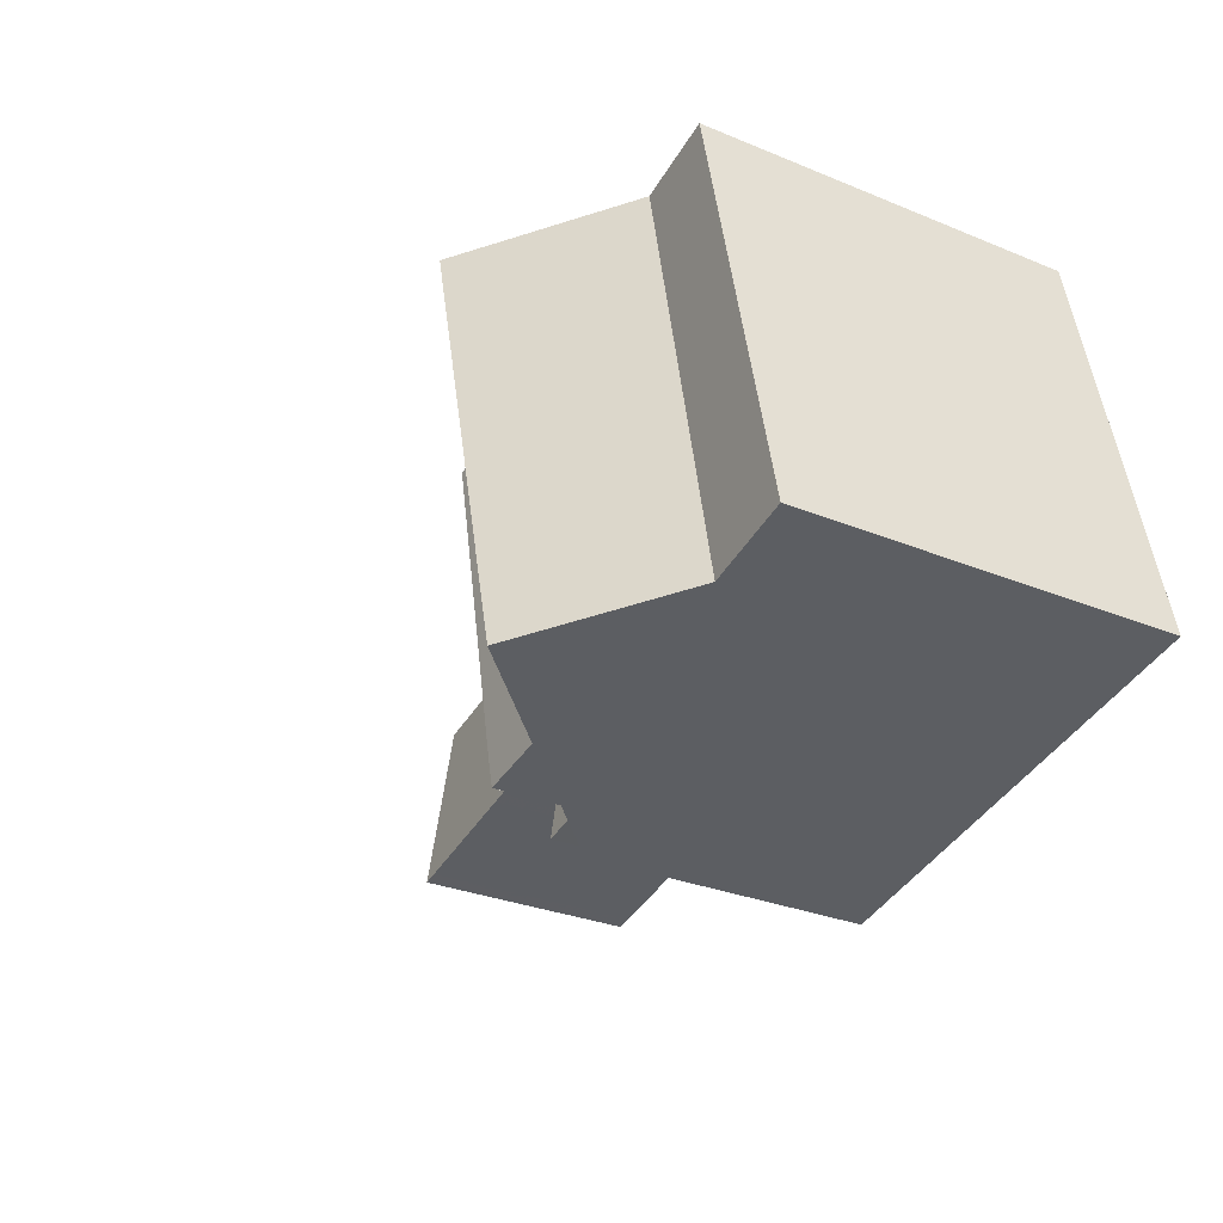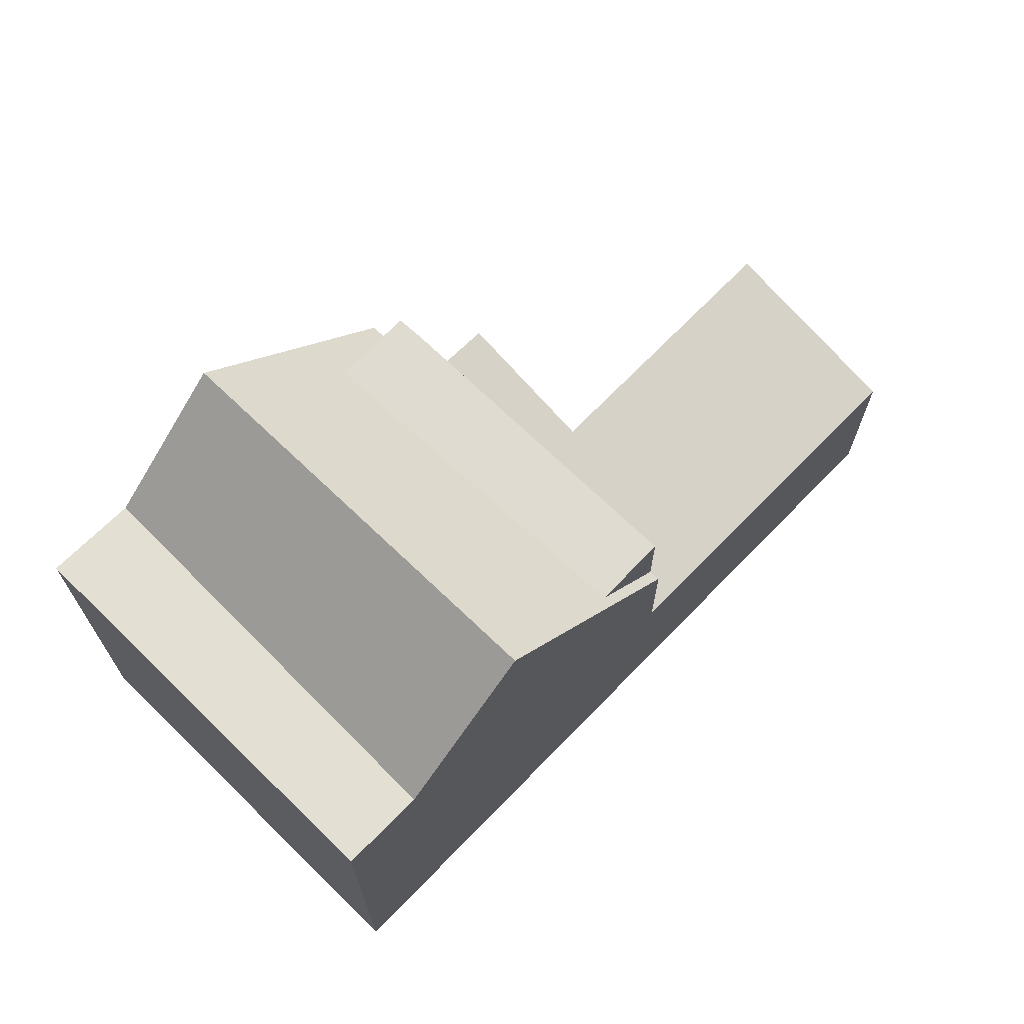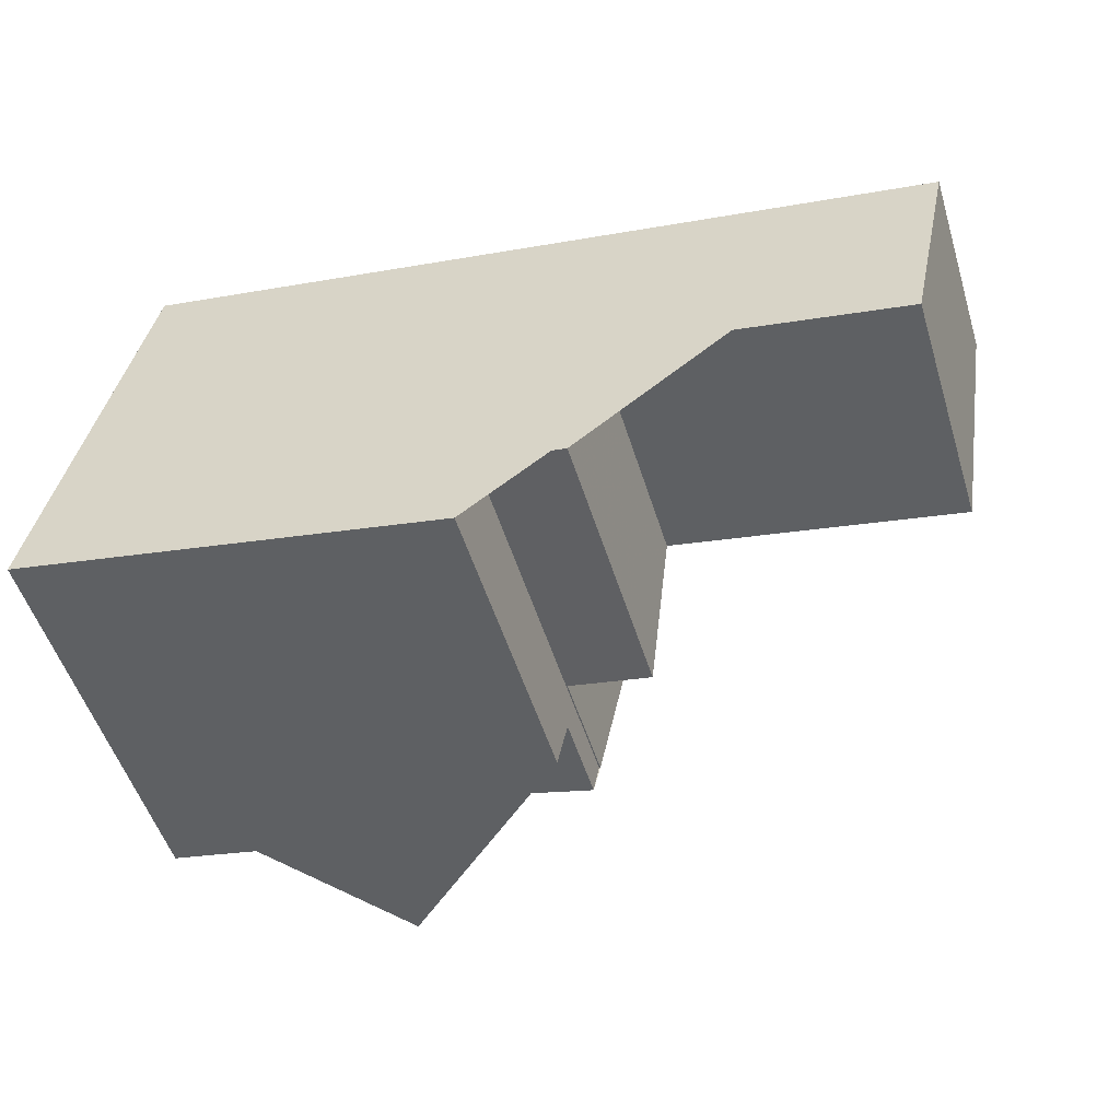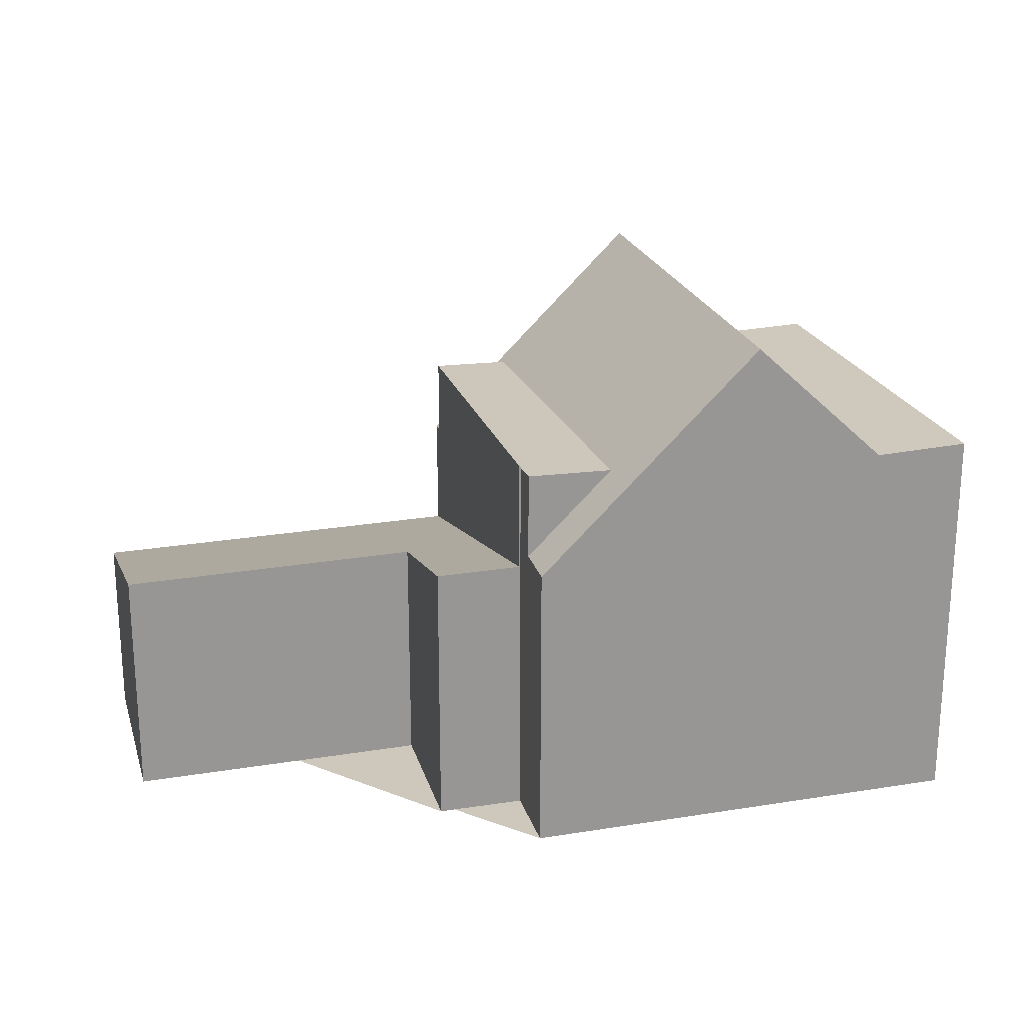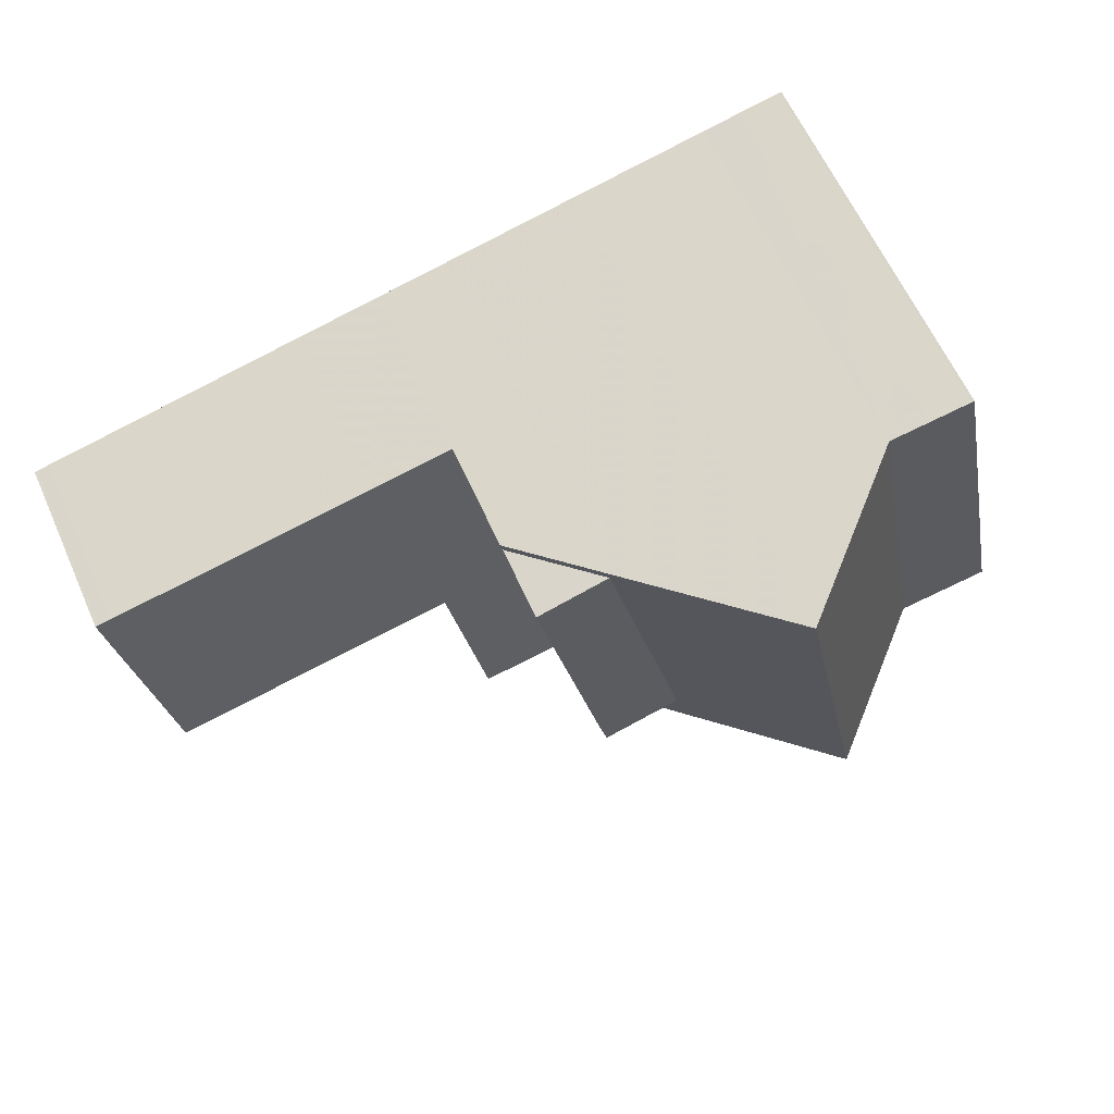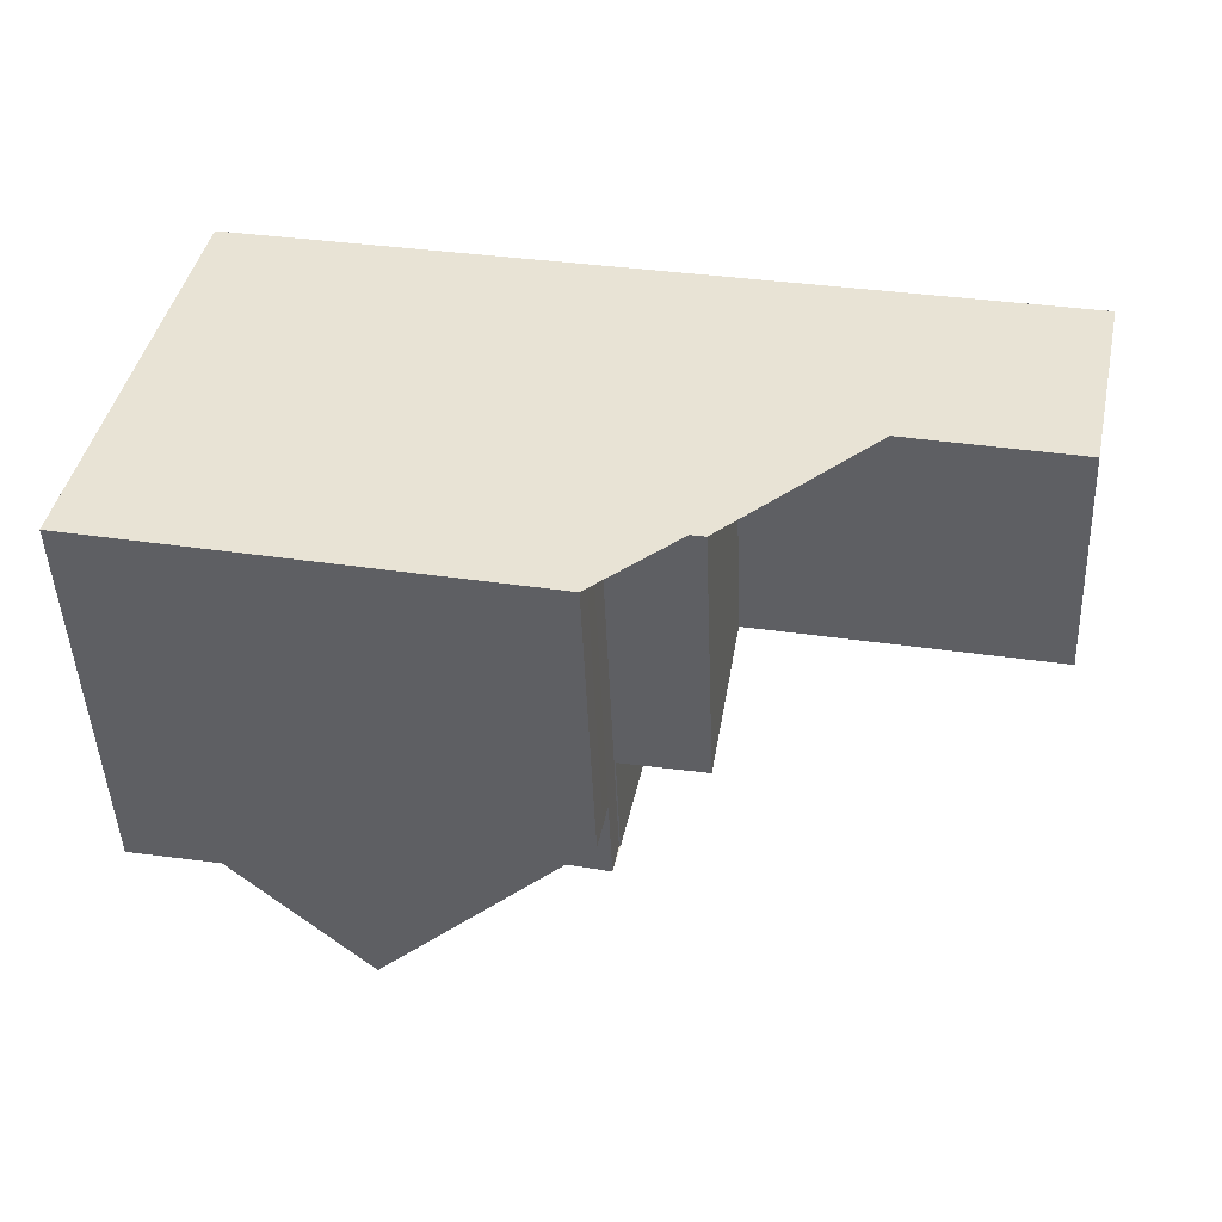
<metadata>
{"format":"obj","ext":"obj","renderer":"f3d","projection":"perspective","resolution":1024,"background":"white","views":[{"elev":-29.4,"azim":58.7,"up":"+Y"},{"elev":68.6,"azim":146.4,"up":"+Z"},{"elev":-52.6,"azim":-162.8,"up":"+Y"},{"elev":21.9,"azim":-3.4,"up":"+Z"},{"elev":62.8,"azim":-24.2,"up":"+Y"},{"elev":-47.4,"azim":-177.6,"up":"+Y"}]}
</metadata>
<code>
v -2152 -2405 3.36
v -2152 -2403 2.677
v -2147 -2407 3.899
v -2147 -2405 3.396
v -2145 -2408 4.233
v -2140 -2400 5.627
v -2139 -2406 5.597
v -2146 -2406 5.486
v -2146 -2406 3.91
v -2148 -2402 2.714
v -2152 -2403 2.724
v -2148 -2402 2.756
v -2150 -2402 2.7
v -2150 -2402 2.744
v -2149 -2405 3.38
v -2147 -2401 2.731
v -2146 -2406 3.914
v -2144 -2401 7.456
v -2142 -2407 7.318
v -2146 -2407 4.258
v -2146 -2406 4.254
v -2147 -2401 4.364
v -2144 -2401 7.453
v -2142 -2406 7.326
v -2142 -2407 7.318
v -2144 -2401 7.456
v -2140 -2406 5.553
v -2142 -2400 5.586
v -2145 -2402 5.447
v -2144 -2407 5.43
v -2142 -2400 5.586
v -2140 -2406 5.553
v -2146 -2407 5.391
v -2144 -2407 5.427
v -2146 -2401 5.453
v -2146 -2406 5.392
v -2146 -2401 5.444
v -2146 -2401 5.447
v -2144 -2407 5.461
v -2145 -2402 5.447
v -2146 -2406 5.486
v -2144 -2407 5.459
v -2146 -2407 5.487
v -2146 -2401 5.444
v -2146 -2401 5.444
v -2147 -2402 2.77
v -2146 -2401 5.447
v -2144 -2401 7.453
v -2142 -2400 5.586
v -2140 -2400 5.626
v -2142 -2400 5.586
v -2147 -2402 4.36
v -2146 -2401 5.452
v -2147 -2402 5.47
v -2146 -2401 5.444
v -2147 -2402 5.415
v -2146 -2407 4.246
v -2144 -2407 5.428
v -2142 -2406 7.326
v -2141 -2406 5.555
v -2141 -2406 5.555
v -2139 -2406 5.599
v -2144 -2407 5.46
v -2147 -2402 4.36
v -2147 -2402 5.415
v -2147 -2402 5.47
v -2147 -2402 4.36
v -2147 -2402 5.47
v -2146 -2406 5.486
v -2147 -2401 4.364
v -2146 -2406 3.914
v -2147 -2402 2.77
v -2147 -2401 2.731
v -2141 -2400 5.605
v -2140 -2406 5.578
v -2140 -2406 5.576
v -2141 -2400 5.606
v -2151 -2405 3.362
v -2152 -2403 2.726
v -2152 -2403 2.679
v -2151 -2405 3.36
v -2152 -2403 2.725
v -2152 -2403 2.678
v -2146 -2403 5.476
v -2143 -2403 7.412
v -2143 -2403 7.412
v -2141 -2402 5.576
v -2141 -2402 5.576
v -2141 -2402 5.596
v -2145 -2403 5.449
v -2145 -2403 5.449
v -2146 -2403 3.195
v -2147 -2404 3.183
v -2140 -2402 5.617
v -2151 -2404 3.143
v -2152 -2405 3.141
v -2152 -2405 3.141
v -2146 -2403 3.195
v -2146 -2403 4.321
v -2146 -2403 5.476
v -2146 -2403 5.407
v -2149 -2404 3.164
v -2150 -2404 3.162
v -2149 -2405 3.378
v -2150 -2402 2.742
v -2150 -2402 2.698
v -2139 -2406 5.598
v -2140 -2402 5.616
v -2139 -2406 5.596
v -2140 -2400 5.625
v -2141 -2400 5.625
v -2148 -2403 3.101
v -2148 -2402 2.76
v -2148 -2402 2.719
v -2147 -2405 3.395
v -2148 -2404 3.182
v -2143 -2404 7.392
v -2143 -2404 7.392
v -2141 -2403 5.571
v -2141 -2403 5.571
v -2140 -2403 5.592
v -2145 -2404 5.452
v -2145 -2404 5.452
v -2146 -2404 5.479
v -2140 -2403 5.612
v -2140 -2403 5.613
v -2146 -2404 3.403
v -2147 -2404 3.394
v -2151 -2405 3.352
v -2151 -2405 3.35
v -2152 -2405 3.349
v -2149 -2405 3.37
v -2147 -2405 3.391
v -2149 -2405 3.372
v -2146 -2404 3.403
v -2146 -2404 4.302
v -2146 -2404 5.479
v -2146 -2404 5.403
v -2143 -2406 7.333
v -2143 -2406 7.333
v -2141 -2406 5.557
v -2141 -2406 5.557
v -2140 -2406 5.579
v -2144 -2407 5.459
v -2144 -2407 5.459
v -2144 -2407 5.43
v -2146 -2407 4.258
v -2146 -2407 5.487
v -2139 -2405 5.599
v -2139 -2405 5.601
v -2152 -2405 3.349
v -2152 -2405 3.36
v -2152 -2405 0
v -2152 -2405 0
v -2152 -2403 2.678
v -2152 -2403 2.677
v -2152 -2403 0
v -2152 -2403 0
v -2147 -2405 3.396
v -2147 -2407 3.899
v -2147 -2407 0
v -2147 -2405 0
v -2147 -2405 3.395
v -2147 -2405 3.396
v -2147 -2405 0
v -2147 -2405 4.441e-16
v -2146 -2407 4.246
v -2145 -2408 4.233
v -2145 -2408 0
v -2146 -2407 0
v -2140 -2400 5.626
v -2140 -2400 5.627
v -2140 -2400 -8.882e-16
v -2140 -2400 0
v -2139 -2406 5.596
v -2139 -2406 5.597
v -2139 -2406 -8.882e-16
v -2139 -2406 -8.882e-16
v -2146 -2406 5.486
v -2146 -2406 5.486
v -2146 -2406 8.882e-16
v -2146 -2406 0
v -2147 -2407 3.899
v -2146 -2406 3.91
v -2146 -2406 0
v -2147 -2407 0
v -2148 -2402 2.719
v -2148 -2402 2.714
v -2148 -2402 -4.441e-16
v -2148 -2402 -4.441e-16
v -2152 -2403 2.677
v -2152 -2403 2.724
v -2152 -2403 0
v -2152 -2403 0
v -2148 -2402 2.714
v -2150 -2402 2.7
v -2150 -2402 0
v -2148 -2402 -4.441e-16
v -2149 -2405 3.378
v -2149 -2405 3.38
v -2149 -2405 4.441e-16
v -2149 -2405 -4.441e-16
v -2142 -2400 5.586
v -2144 -2401 7.456
v -2144 -2401 0
v -2142 -2400 -8.882e-16
v -2144 -2407 5.461
v -2142 -2407 7.318
v -2142 -2407 0
v -2144 -2407 8.882e-16
v -2141 -2400 5.606
v -2142 -2400 5.586
v -2142 -2400 -8.882e-16
v -2141 -2400 0
v -2142 -2407 7.318
v -2140 -2406 5.553
v -2140 -2406 0
v -2142 -2407 0
v -2145 -2408 4.233
v -2144 -2407 5.427
v -2144 -2407 0
v -2145 -2408 0
v -2144 -2401 7.456
v -2146 -2401 5.453
v -2146 -2401 0
v -2144 -2401 0
v -2144 -2407 5.427
v -2144 -2407 5.461
v -2144 -2407 8.882e-16
v -2144 -2407 0
v -2146 -2401 5.453
v -2146 -2401 5.444
v -2146 -2401 0
v -2146 -2401 0
v -2140 -2402 5.617
v -2140 -2400 5.626
v -2140 -2400 0
v -2140 -2402 8.882e-16
v -2146 -2407 4.258
v -2146 -2407 4.246
v -2146 -2407 0
v -2146 -2407 0
v -2139 -2406 5.597
v -2139 -2406 5.599
v -2139 -2406 8.882e-16
v -2139 -2406 -8.882e-16
v -2146 -2401 5.444
v -2147 -2401 4.364
v -2147 -2401 0
v -2146 -2401 0
v -2146 -2406 3.91
v -2146 -2406 3.914
v -2146 -2406 4.441e-16
v -2146 -2406 0
v -2140 -2406 5.553
v -2140 -2406 5.576
v -2140 -2406 0
v -2140 -2406 0
v -2141 -2400 5.625
v -2141 -2400 5.606
v -2141 -2400 0
v -2141 -2400 0
v -2151 -2405 3.36
v -2151 -2405 3.362
v -2151 -2405 -4.441e-16
v -2151 -2405 4.441e-16
v -2150 -2402 2.698
v -2152 -2403 2.679
v -2152 -2403 0
v -2150 -2402 0
v -2152 -2405 3.36
v -2151 -2405 3.36
v -2151 -2405 4.441e-16
v -2152 -2405 0
v -2152 -2403 2.679
v -2152 -2403 2.678
v -2152 -2403 0
v -2152 -2403 0
v -2140 -2403 5.613
v -2140 -2402 5.617
v -2140 -2402 8.882e-16
v -2140 -2403 0
v -2152 -2403 2.724
v -2152 -2405 3.141
v -2152 -2405 0
v -2152 -2403 0
v -2151 -2405 3.362
v -2149 -2405 3.378
v -2149 -2405 -4.441e-16
v -2151 -2405 -4.441e-16
v -2150 -2402 2.7
v -2150 -2402 2.698
v -2150 -2402 0
v -2150 -2402 0
v -2140 -2406 5.576
v -2139 -2406 5.596
v -2139 -2406 -8.882e-16
v -2140 -2406 0
v -2140 -2400 5.627
v -2141 -2400 5.625
v -2141 -2400 0
v -2140 -2400 -8.882e-16
v -2147 -2401 2.731
v -2148 -2402 2.719
v -2148 -2402 -4.441e-16
v -2147 -2401 0
v -2149 -2405 3.38
v -2147 -2405 3.395
v -2147 -2405 4.441e-16
v -2149 -2405 4.441e-16
v -2139 -2405 5.601
v -2140 -2403 5.613
v -2140 -2403 0
v -2139 -2405 0
v -2152 -2405 3.141
v -2152 -2405 3.349
v -2152 -2405 0
v -2152 -2405 0
v -2146 -2406 5.486
v -2146 -2407 5.487
v -2146 -2407 -8.882e-16
v -2146 -2406 8.882e-16
v -2139 -2406 5.599
v -2139 -2405 5.601
v -2139 -2405 0
v -2139 -2406 8.882e-16
v -2152 -2405 0
v -2152 -2403 0
v -2140 -2400 0
v -2139 -2406 0
v -2145 -2408 0
v -2146 -2406 0
v -2147 -2407 0
v -2147 -2405 0
f 103 95 79 105
f 105 79 80 106
f 13 10 12 14
f 112 93 116
f 23 18 31 49
f 74 51 28 77
f 33 20 30
f 46 16 22 52
f 53 35 26 48
f 43 33 30 42
f 45 44 35 53
f 63 39 34 58
f 58 34 5 57
f 60 32 19 24
f 76 27 61 75
f 136 21 17 135
f 59 25 39 63
f 55 29 47
f 53 40 45
f 138 36 21 136
f 137 41 36 138
f 65 38 37 64
f 66 38 65
f 141 60 24 140
f 143 75 61 142
f 139 59 63 144
f 144 63 58 146
f 146 58 57 147
f 70 44 45 67
f 113 72 92 93 112
f 114 73 72 113
f 150 62 107 149
f 107 62 7 109
f 111 6 50 110
f 96 82 79 95
f 83 80 79 82
f 97 11 82 96
f 82 11 2 83
f 86 23 49 87
f 88 51 74 89
f 90 40 53 48 85
f 84 68 47 29 91
f 128 93 92 127
f 110 50 94 108
f 130 96 95 129
f 131 97 96 130
f 98 46 52 99
f 99 52 56 101
f 101 56 54 100
f 129 95 103 132
f 133 116 93 128
f 132 103 102 134
f 105 14 102 103
f 106 13 14 105
f 149 107 75 143
f 109 76 75 107
f 110 74 77 111
f 108 89 74 110
f 112 12 113
f 113 12 10 114
f 134 102 116 133
f 116 102 14 12 112
f 118 86 87 119
f 120 88 89 121
f 122 90 85 117
f 124 84 91 123
f 125 108 94 126
f 127 71 9 128
f 129 78 81 130
f 130 81 1 131
f 132 104 78 129
f 128 9 3 4 115 133
f 134 15 104 132
f 121 89 108 125
f 135 98 99 136
f 136 99 101 138
f 138 101 100 137
f 133 115 15 134
f 140 118 119 141
f 142 120 121 143
f 144 122 117 139
f 148 8 69 124 123 145
f 149 125 126 150
f 143 121 125 149
f 152 153 154 151
f 156 157 158 155
f 160 161 162 159
f 164 165 166 163
f 168 169 170 167
f 172 173 174 171
f 176 177 178 175
f 180 181 182 179
f 184 185 186 183
f 188 189 190 187
f 192 193 194 191
f 196 197 198 195
f 200 201 202 199
f 204 205 206 203
f 208 209 210 207
f 212 213 214 211
f 216 217 218 215
f 220 221 222 219
f 224 225 226 223
f 228 229 230 227
f 232 233 234 231
f 236 237 238 235
f 240 241 242 239
f 244 245 246 243
f 248 249 250 247
f 252 253 254 251
f 256 257 258 255
f 260 261 262 259
f 264 265 266 263
f 268 269 270 267
f 272 273 274 271
f 276 277 278 275
f 280 281 282 279
f 284 285 286 283
f 288 289 290 287
f 292 293 294 291
f 296 297 298 295
f 300 301 302 299
f 304 305 306 303
f 308 309 310 307
f 312 313 314 311
f 316 317 318 315
f 320 321 322 319
f 324 325 326 323
f 328 329 330 331 332 333 334 327

</code>
